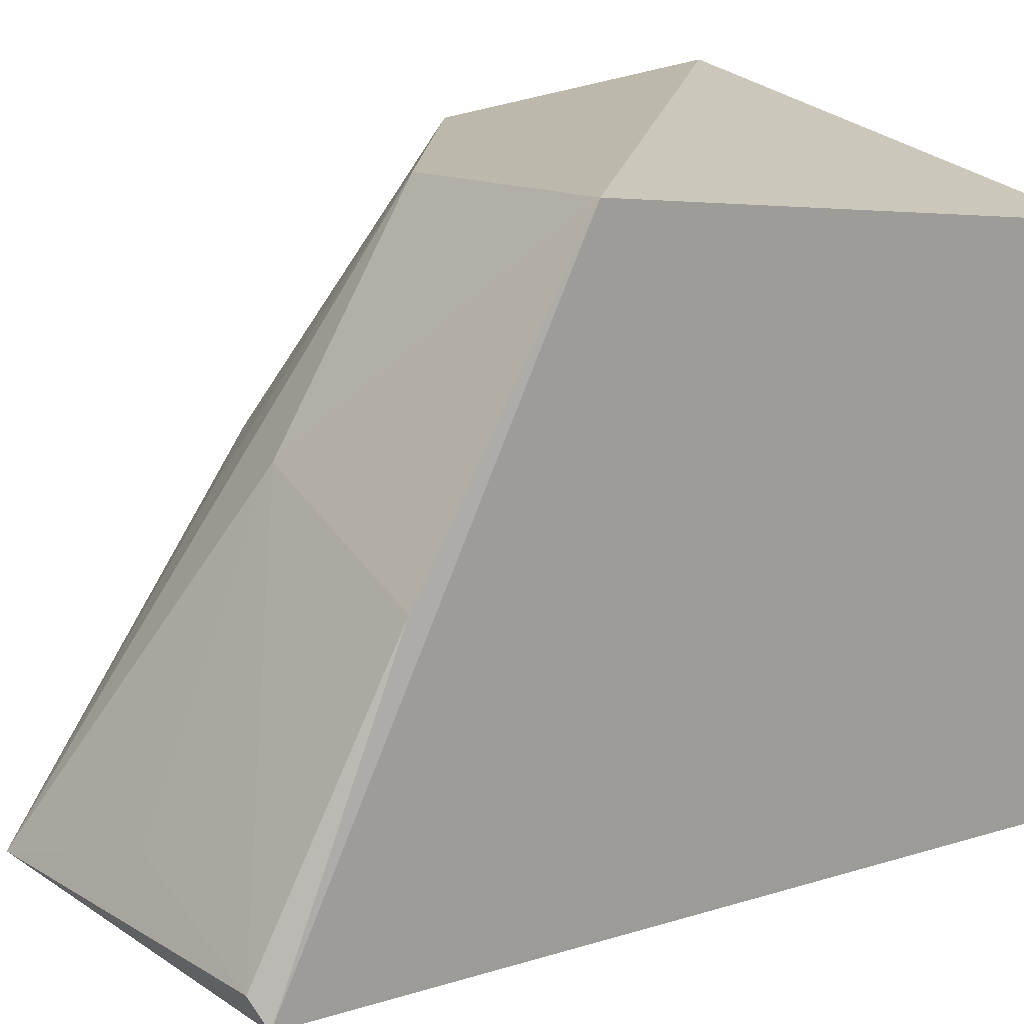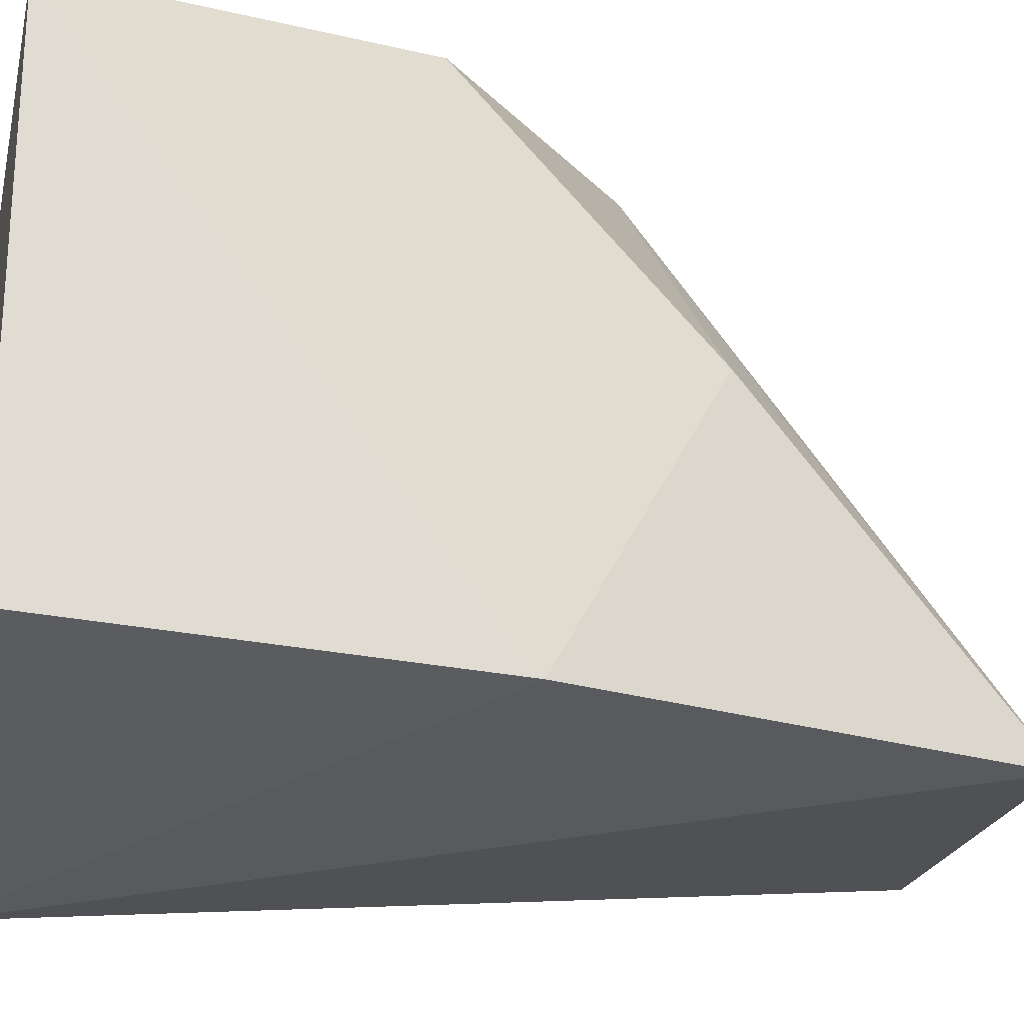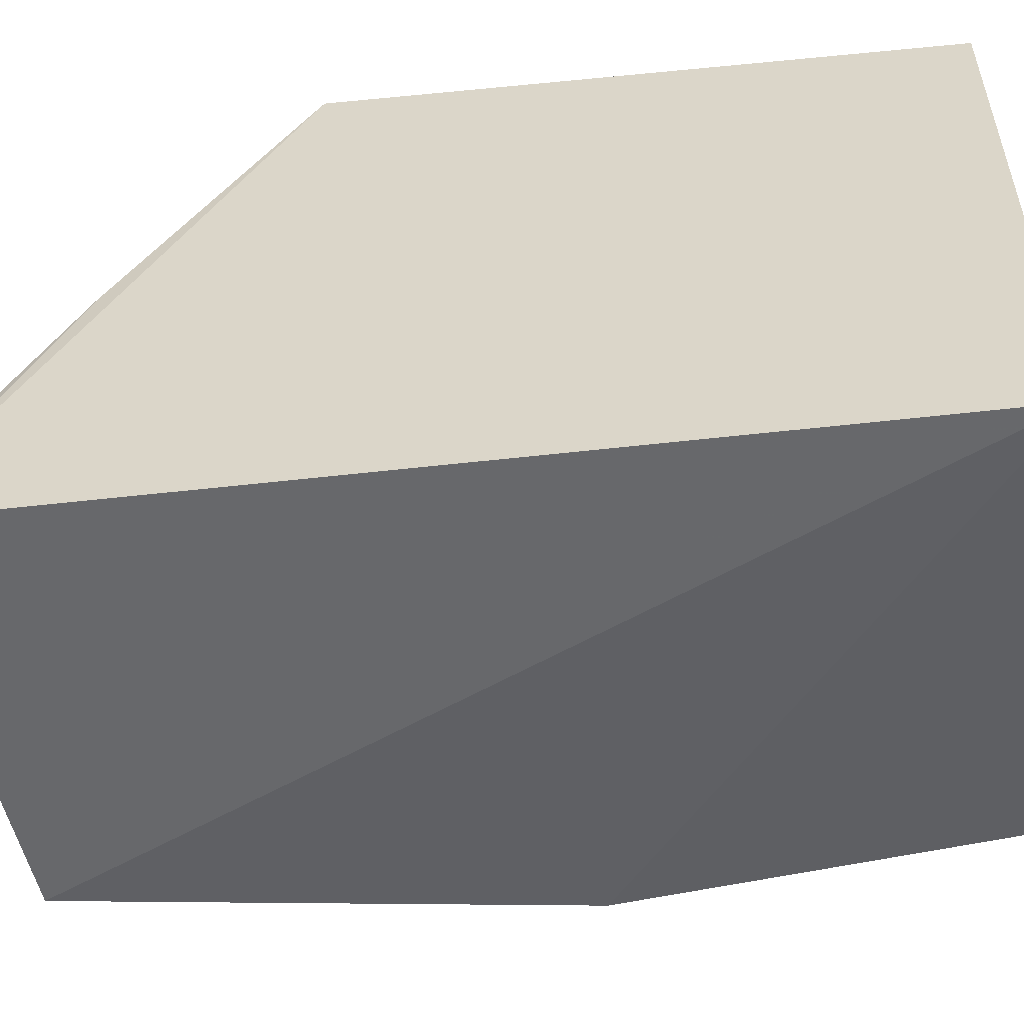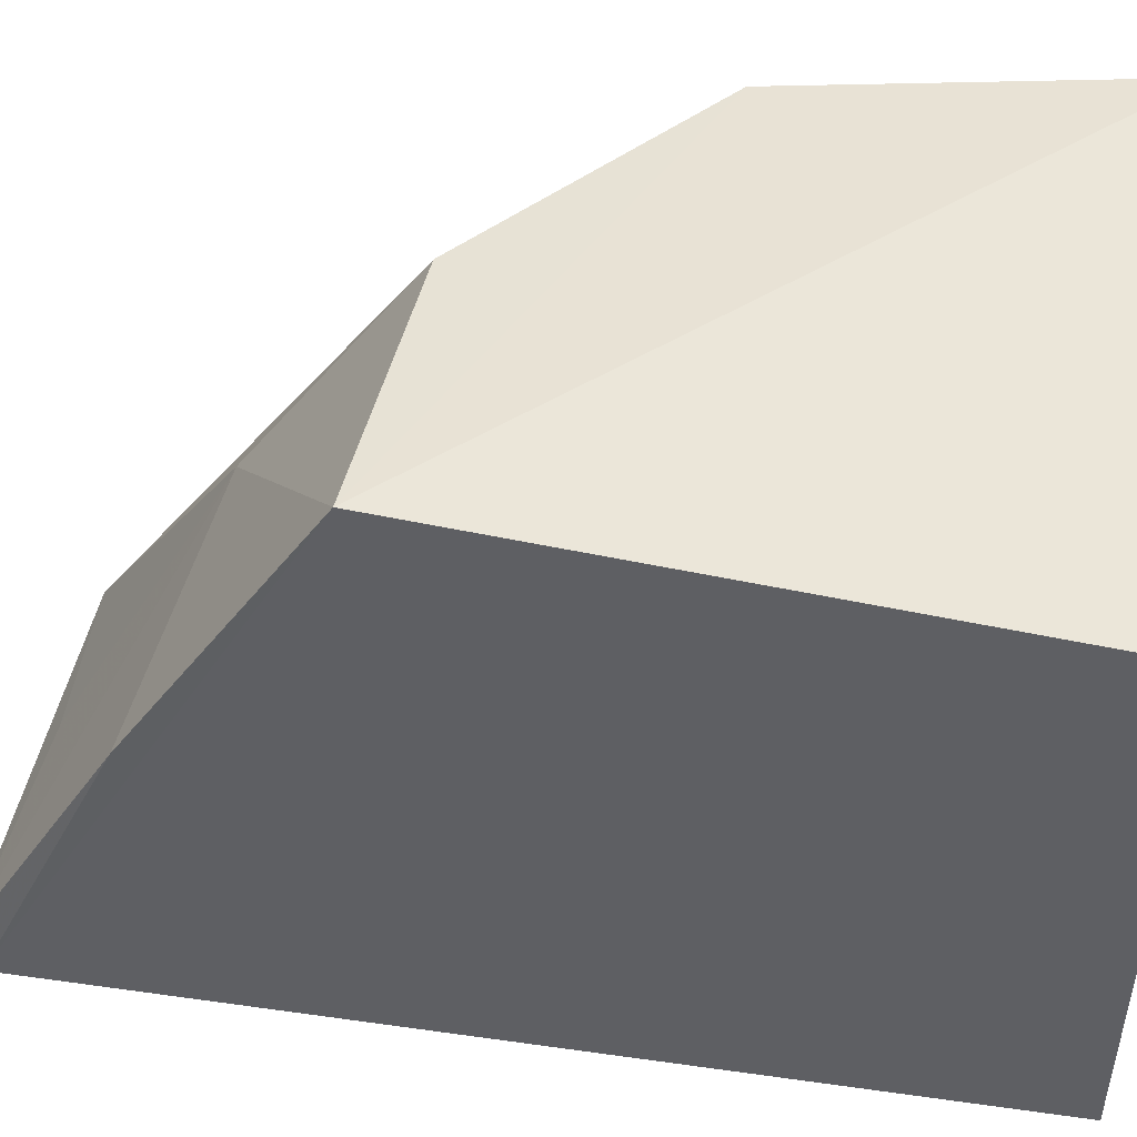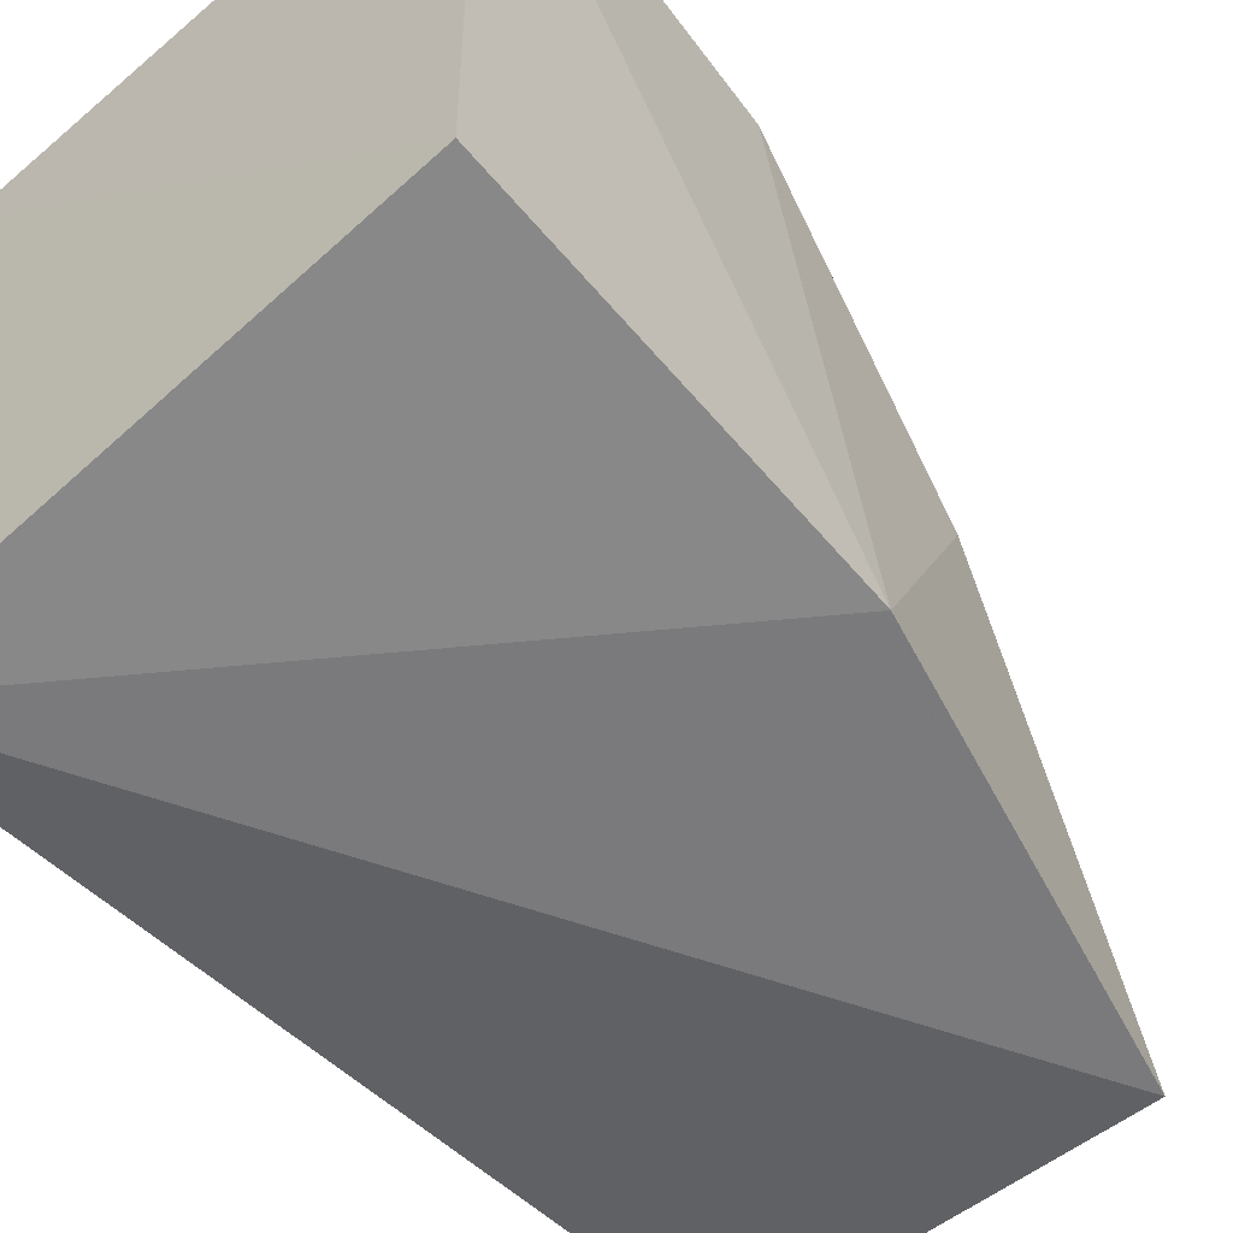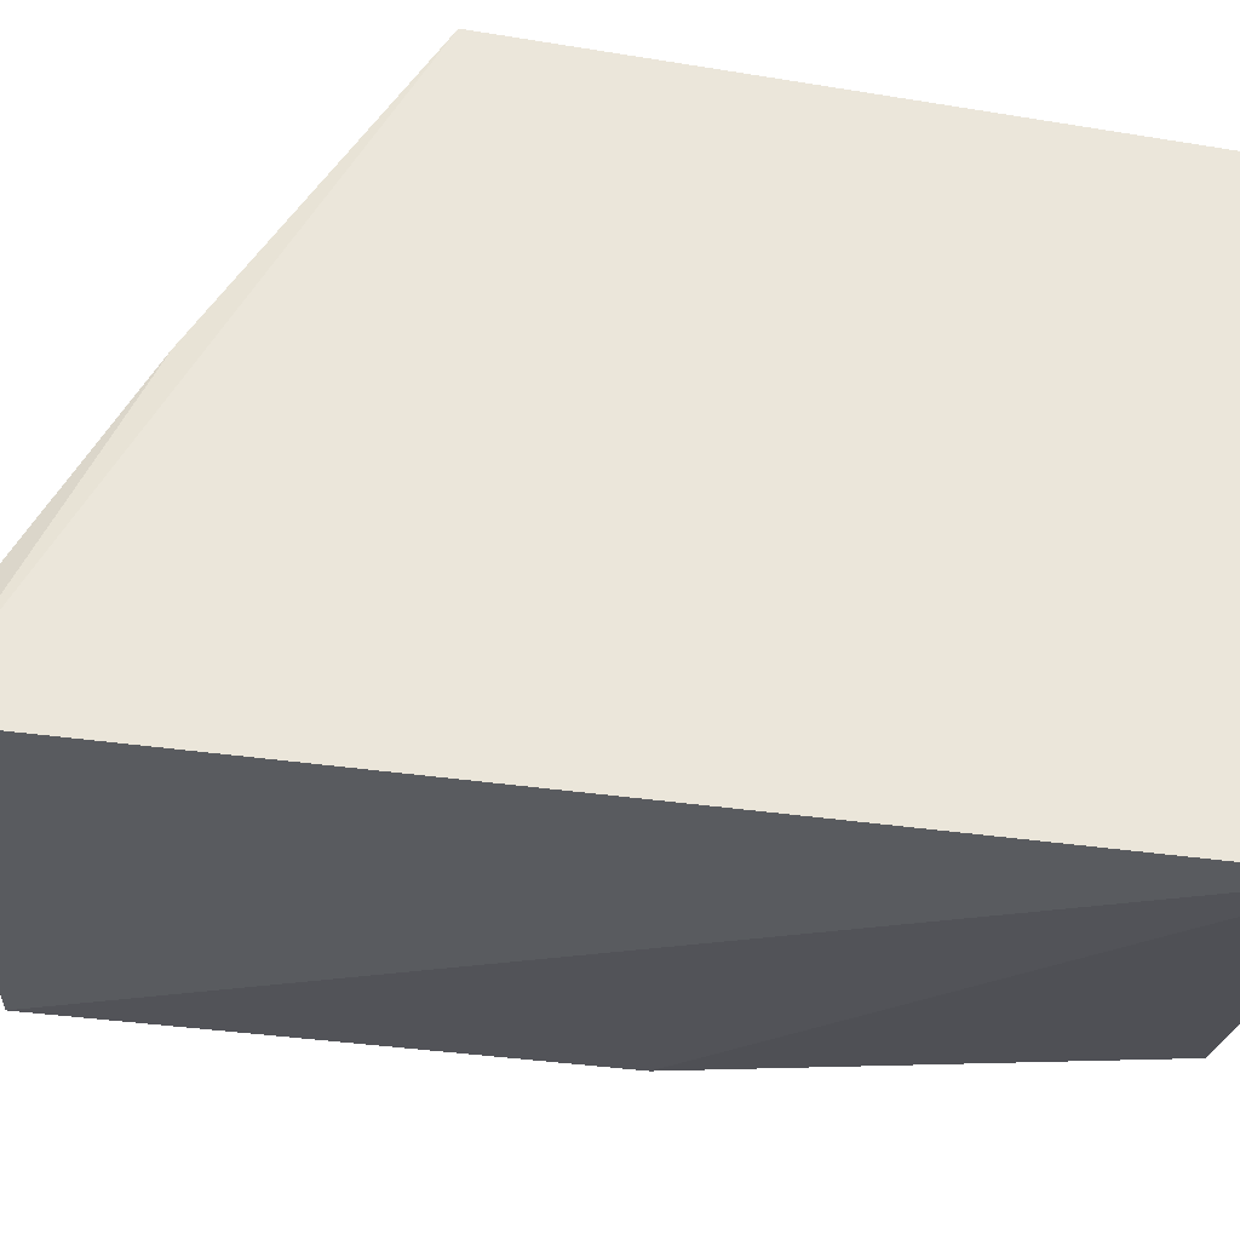
<metadata>
{"format":"obj","ext":"obj","renderer":"f3d","projection":"perspective","resolution":1024,"background":"white","views":[{"elev":17.2,"azim":-129.8,"up":"+Z"},{"elev":-21.7,"azim":76.6,"up":"+Z"},{"elev":-54.3,"azim":-79.2,"up":"+Z"},{"elev":48.3,"azim":-83.9,"up":"+Z"},{"elev":-52.2,"azim":39.6,"up":"+Z"},{"elev":-32.2,"azim":-92.9,"up":"+Z"}]}
</metadata>
<code>
v 0.181 -0.02012 0.2223
v 0.1833 -0.02109 0.0257
v 0.1435 0.301 0.01343
v 0.0003149 0.3107 0.02407
v -0.001615 -0.02047 -0.01573
v -0.00281 0.1909 0.2234
v 0.1819 0.1321 0.01769
v -0.001615 -0.02047 0.1902
v -0.003872 0.3061 0.01343
v 0.1734 0.1045 0.2145
v 0.08737 0.2375 0.138
v -0.001857 0.2567 0.1191
v 0.1669 0.1936 0.1242
v 0.07092 0.2965 0.03619
v 0.09335 0.1803 0.2159
v 0.1395 0.2242 0.1157
f 7 1 2
f 7 5 3
f 7 2 5
f 8 5 2
f 8 2 1
f 8 1 6
f 9 4 3
f 9 3 5
f 9 8 6
f 9 5 8
f 10 6 1
f 10 1 7
f 12 9 6
f 12 4 9
f 12 11 4
f 12 6 11
f 13 10 7
f 13 7 3
f 14 11 3
f 14 3 4
f 14 4 11
f 15 11 6
f 15 6 10
f 15 10 13
f 15 3 11
f 16 15 13
f 16 13 3
f 16 3 15

</code>
